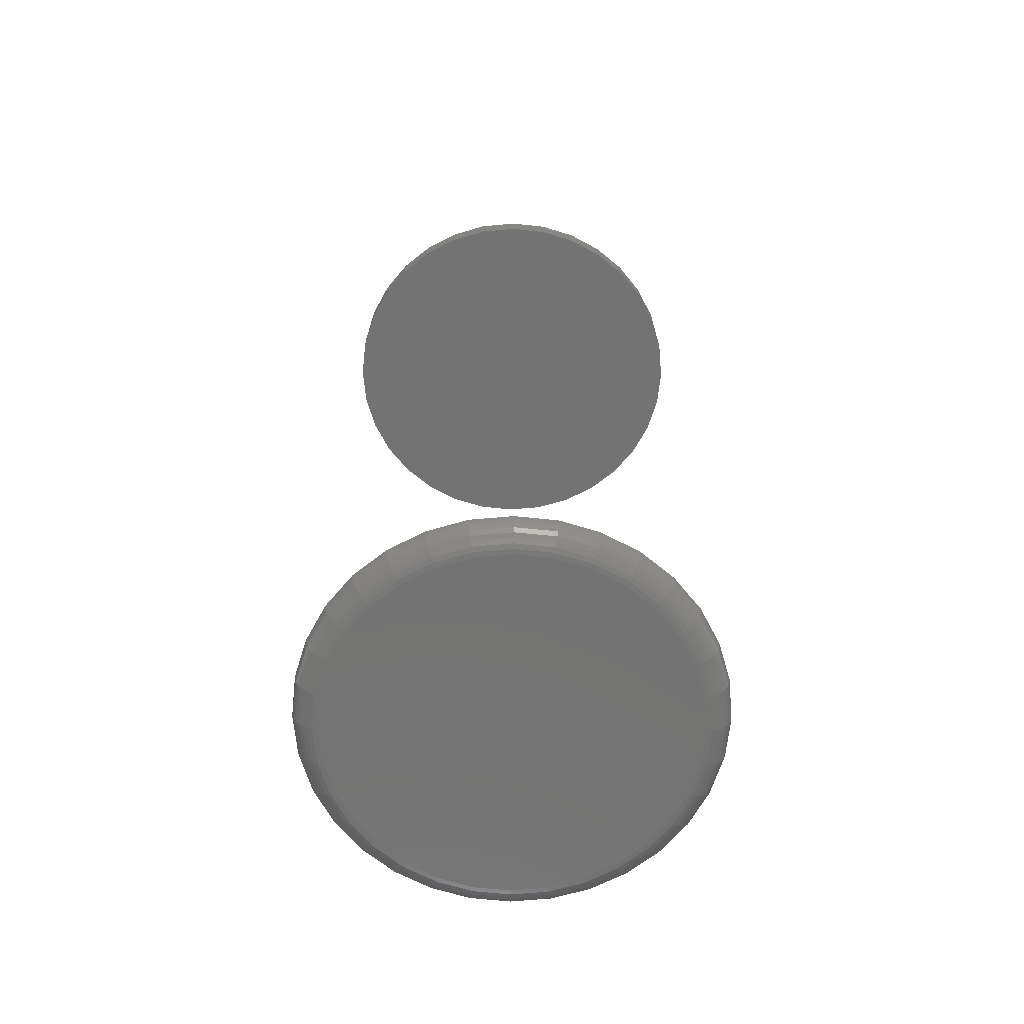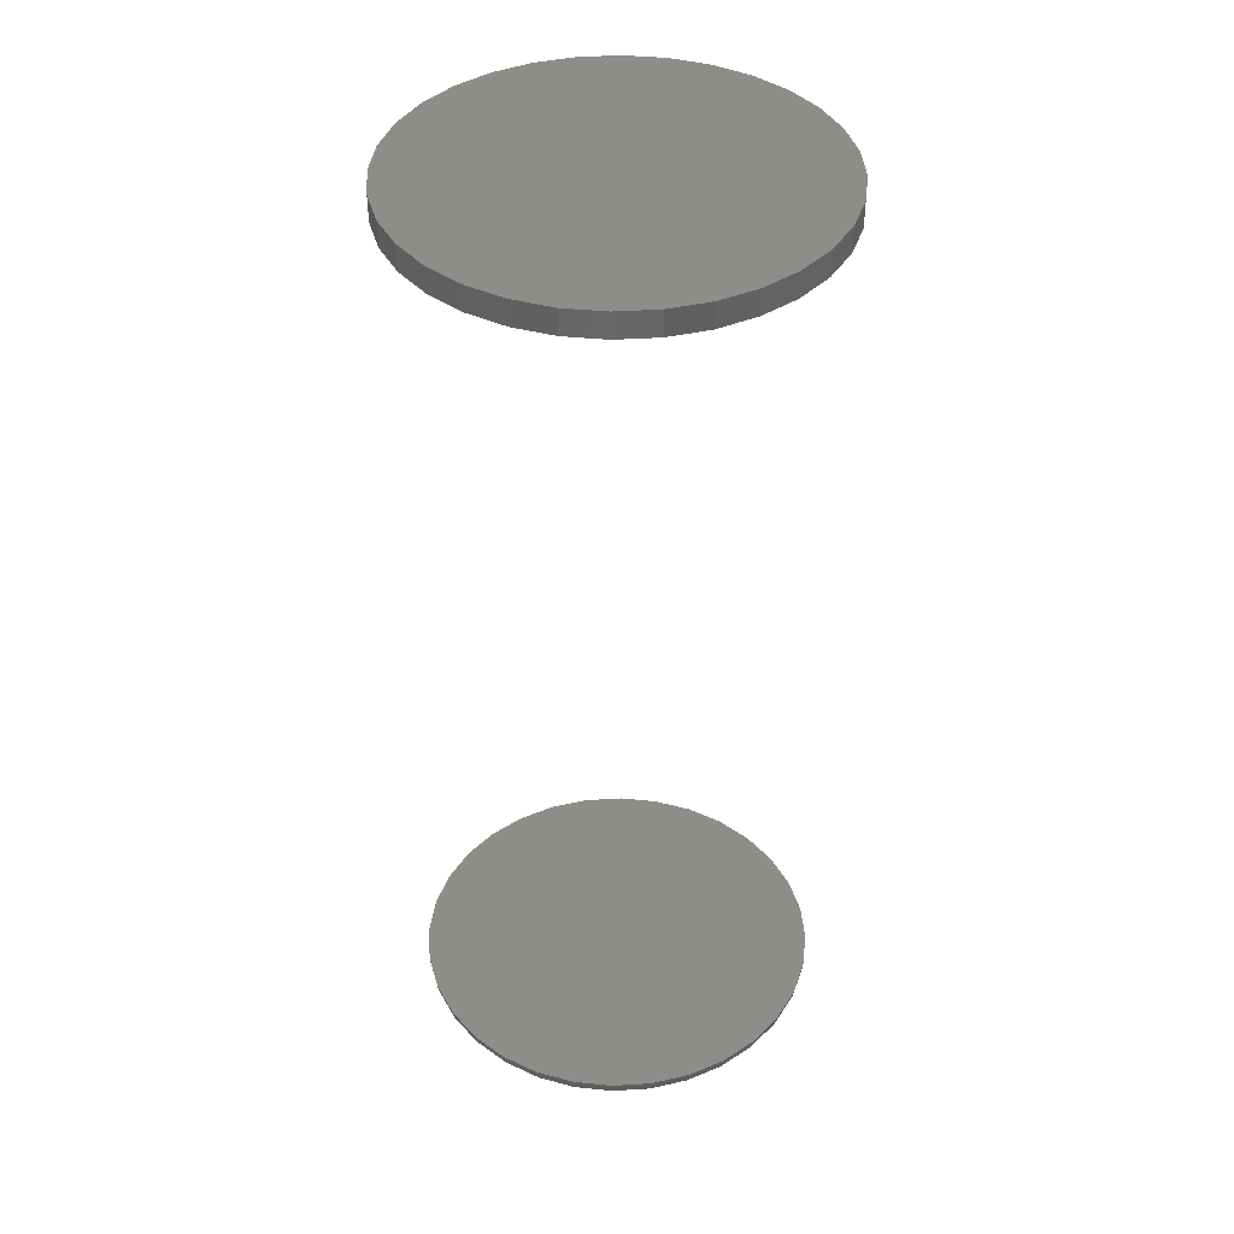
<metadata>
{"format":"stl","ext":"stl","renderer":"f3d","projection":"perspective","resolution":1024,"background":"white","views":[{"elev":-65.4,"azim":-124.2,"up":"+Z"},{"elev":41.0,"azim":57.6,"up":"+Z"}]}
</metadata>
<code>
# stl→obj: 352 verts, 696 faces
v -0.002385 0.679 -0.2969
v 0.008412 0.678 -0.2969
v -0.01318 0.678 -0.2969
v -0.02356 0.6748 -0.2969
v 0.01879 0.6748 -0.2969
v -0.03313 0.6697 -0.2969
v 0.02836 0.6697 -0.2969
v -0.04152 0.6628 -0.2969
v 0.03675 0.6628 -0.2969
v -0.0484 0.6544 -0.2969
v 0.04363 0.6544 -0.2969
v -0.05352 0.6449 -0.2969
v 0.04875 0.6449 -0.2969
v 0.04363 0.5929 -0.2969
v -0.0484 0.5929 -0.2969
v 0.04875 0.6025 -0.2969
v -0.04152 0.5845 -0.2969
v 0.03675 0.5845 -0.2969
v -0.03313 0.5777 -0.2969
v 0.02836 0.5777 -0.2969
v -0.02356 0.5726 -0.2969
v 0.01879 0.5726 -0.2969
v -0.01318 0.5694 -0.2969
v 0.008412 0.5694 -0.2969
v -0.002385 0.5683 -0.2969
v -0.05352 0.6025 -0.2969
v -0.05667 0.6129 -0.2969
v 0.0519 0.6129 -0.2969
v -0.05773 0.6237 -0.2969
v 0.05296 0.6237 -0.2969
v -0.05667 0.6345 -0.2969
v 0.0519 0.6345 -0.2969
v -0.01471 0.6856 -0.2891
v 0.009937 0.6856 -0.2891
v -0.002385 0.6868 -0.2891
v -0.02655 0.682 -0.2891
v 0.02178 0.682 -0.2891
v -0.03747 0.6762 -0.2891
v 0.0327 0.6762 -0.2891
v -0.04704 0.6683 -0.2891
v 0.04227 0.6683 -0.2891
v -0.0549 0.6588 -0.2891
v 0.05013 0.6588 -0.2891
v 0.05013 0.5886 -0.2891
v -0.04704 0.579 -0.2891
v 0.04227 0.579 -0.2891
v -0.03747 0.5712 -0.2891
v 0.0327 0.5712 -0.2891
v -0.02655 0.5653 -0.2891
v 0.02178 0.5653 -0.2891
v -0.01471 0.5617 -0.2891
v 0.009937 0.5617 -0.2891
v -0.002385 0.5605 -0.2891
v 0.05597 0.6479 -0.2891
v -0.06074 0.6479 -0.2891
v 0.05956 0.636 -0.2891
v -0.06433 0.636 -0.2891
v 0.06077 0.6237 -0.2891
v -0.06554 0.6237 -0.2891
v 0.05956 0.6114 -0.2891
v -0.06433 0.6114 -0.2891
v 0.05597 0.5995 -0.2891
v -0.06074 0.5995 -0.2891
v -0.0549 0.5886 -0.2891
v 0.06062 0.6237 -0.2906
v 0.05941 0.6114 -0.2906
v 0.06018 0.6237 -0.2921
v 0.05898 0.6115 -0.2921
v 0.05946 0.6237 -0.2934
v 0.05827 0.6116 -0.2934
v 0.05848 0.6237 -0.2946
v 0.05732 0.6118 -0.2946
v 0.0573 0.6237 -0.2956
v 0.05615 0.612 -0.2956
v 0.05595 0.6237 -0.2963
v 0.05483 0.6123 -0.2963
v 0.05448 0.6237 -0.2967
v 0.05339 0.6126 -0.2967
v -0.06418 0.6114 -0.2906
v -0.06539 0.6237 -0.2906
v -0.06375 0.6115 -0.2921
v -0.06495 0.6237 -0.2921
v -0.06304 0.6116 -0.2934
v -0.06423 0.6237 -0.2934
v -0.06208 0.6118 -0.2946
v -0.06325 0.6237 -0.2946
v -0.06092 0.612 -0.2956
v -0.06207 0.6237 -0.2956
v -0.0596 0.6123 -0.2963
v -0.06072 0.6237 -0.2963
v -0.05816 0.6126 -0.2967
v -0.05925 0.6237 -0.2967
v -0.0606 0.5996 -0.2906
v -0.06019 0.5997 -0.2921
v -0.05952 0.6 -0.2934
v -0.05862 0.6004 -0.2946
v -0.05753 0.6008 -0.2956
v -0.05628 0.6014 -0.2963
v -0.05493 0.6019 -0.2967
v -0.05477 0.5887 -0.2906
v -0.0544 0.5889 -0.2921
v -0.0538 0.5893 -0.2934
v -0.053 0.5899 -0.2946
v -0.05201 0.5905 -0.2956
v -0.05089 0.5913 -0.2963
v -0.04967 0.5921 -0.2967
v -0.04694 0.5791 -0.2906
v -0.04662 0.5794 -0.2921
v -0.04611 0.58 -0.2934
v -0.04543 0.5806 -0.2946
v -0.04459 0.5815 -0.2956
v -0.04363 0.5824 -0.2963
v -0.0426 0.5835 -0.2967
v -0.03739 0.5713 -0.2906
v -0.03714 0.5717 -0.2921
v -0.03674 0.5723 -0.2934
v -0.0362 0.5731 -0.2946
v -0.03554 0.5741 -0.2956
v -0.03479 0.5752 -0.2963
v -0.03398 0.5764 -0.2967
v -0.0265 0.5655 -0.2906
v -0.02633 0.5659 -0.2921
v -0.02605 0.5666 -0.2934
v -0.02568 0.5674 -0.2946
v -0.02523 0.5685 -0.2956
v -0.02471 0.5698 -0.2963
v -0.02415 0.5711 -0.2967
v -0.01468 0.5619 -0.2906
v -0.01459 0.5623 -0.2921
v -0.01445 0.563 -0.2934
v -0.01426 0.564 -0.2946
v -0.01403 0.5651 -0.2956
v -0.01377 0.5665 -0.2963
v -0.01348 0.5679 -0.2967
v -0.002385 0.5607 -0.2906
v -0.002385 0.5611 -0.2921
v -0.002385 0.5618 -0.2934
v -0.002385 0.5628 -0.2946
v -0.002385 0.564 -0.2956
v -0.002385 0.5653 -0.2963
v -0.002385 0.5668 -0.2967
v 0.009907 0.5619 -0.2906
v 0.009821 0.5623 -0.2921
v 0.00968 0.563 -0.2934
v 0.00949 0.564 -0.2946
v 0.009259 0.5651 -0.2956
v 0.008996 0.5665 -0.2963
v 0.00871 0.5679 -0.2967
v 0.02173 0.5655 -0.2906
v 0.02156 0.5659 -0.2921
v 0.02128 0.5666 -0.2934
v 0.02091 0.5674 -0.2946
v 0.02046 0.5685 -0.2956
v 0.01994 0.5698 -0.2963
v 0.01938 0.5711 -0.2967
v 0.03262 0.5713 -0.2906
v 0.03237 0.5717 -0.2921
v 0.03197 0.5723 -0.2934
v 0.03143 0.5731 -0.2946
v 0.03077 0.5741 -0.2956
v 0.03002 0.5752 -0.2963
v 0.02921 0.5764 -0.2967
v 0.04217 0.5791 -0.2906
v 0.04185 0.5794 -0.2921
v 0.04134 0.58 -0.2934
v 0.04066 0.5806 -0.2946
v 0.03982 0.5815 -0.2956
v 0.03886 0.5824 -0.2963
v 0.03783 0.5835 -0.2967
v 0.05 0.5887 -0.2906
v 0.04963 0.5889 -0.2921
v 0.04903 0.5893 -0.2934
v 0.04823 0.5899 -0.2946
v 0.04724 0.5905 -0.2956
v 0.04612 0.5913 -0.2963
v 0.0449 0.5921 -0.2967
v 0.05583 0.5996 -0.2906
v 0.05542 0.5997 -0.2921
v 0.05475 0.6 -0.2934
v 0.05385 0.6004 -0.2946
v 0.05276 0.6008 -0.2956
v 0.05151 0.6014 -0.2963
v 0.05016 0.6019 -0.2967
v -0.06418 0.636 -0.2906
v -0.06375 0.6359 -0.2921
v -0.06304 0.6357 -0.2934
v -0.06208 0.6356 -0.2946
v -0.06092 0.6353 -0.2956
v -0.0596 0.6351 -0.2963
v -0.05816 0.6348 -0.2967
v 0.05941 0.636 -0.2906
v 0.05898 0.6359 -0.2921
v 0.05827 0.6357 -0.2934
v 0.05732 0.6356 -0.2946
v 0.05615 0.6353 -0.2956
v 0.05483 0.6351 -0.2963
v 0.05339 0.6348 -0.2967
v 0.05583 0.6478 -0.2906
v 0.05542 0.6476 -0.2921
v 0.05475 0.6473 -0.2934
v 0.05385 0.647 -0.2946
v 0.05276 0.6465 -0.2956
v 0.05151 0.646 -0.2963
v 0.05016 0.6454 -0.2967
v 0.05 0.6587 -0.2906
v 0.04963 0.6584 -0.2921
v 0.04903 0.658 -0.2934
v 0.04823 0.6575 -0.2946
v 0.04724 0.6568 -0.2956
v 0.04612 0.6561 -0.2963
v 0.0449 0.6553 -0.2967
v 0.04217 0.6682 -0.2906
v 0.04185 0.6679 -0.2921
v 0.04134 0.6674 -0.2934
v 0.04066 0.6667 -0.2946
v 0.03982 0.6659 -0.2956
v 0.03886 0.6649 -0.2963
v 0.03783 0.6639 -0.2967
v 0.03262 0.6761 -0.2906
v 0.03237 0.6757 -0.2921
v 0.03197 0.6751 -0.2934
v 0.03143 0.6743 -0.2946
v 0.03077 0.6733 -0.2956
v 0.03002 0.6722 -0.2963
v 0.02921 0.671 -0.2967
v 0.02173 0.6819 -0.2906
v 0.02156 0.6815 -0.2921
v 0.02128 0.6808 -0.2934
v 0.02091 0.6799 -0.2946
v 0.02046 0.6788 -0.2956
v 0.01994 0.6776 -0.2963
v 0.01938 0.6762 -0.2967
v 0.009907 0.6855 -0.2906
v 0.009821 0.685 -0.2921
v 0.00968 0.6843 -0.2934
v 0.00949 0.6834 -0.2946
v 0.009259 0.6822 -0.2956
v 0.008996 0.6809 -0.2963
v 0.00871 0.6795 -0.2967
v -0.002385 0.6867 -0.2906
v -0.002385 0.6862 -0.2921
v -0.002385 0.6855 -0.2934
v -0.002385 0.6846 -0.2946
v -0.002385 0.6834 -0.2956
v -0.002385 0.682 -0.2963
v -0.002385 0.6806 -0.2967
v -0.01468 0.6855 -0.2906
v -0.01459 0.685 -0.2921
v -0.01445 0.6843 -0.2934
v -0.01426 0.6834 -0.2946
v -0.01403 0.6822 -0.2956
v -0.01377 0.6809 -0.2963
v -0.01348 0.6795 -0.2967
v -0.0265 0.6819 -0.2906
v -0.02633 0.6815 -0.2921
v -0.02605 0.6808 -0.2934
v -0.02568 0.6799 -0.2946
v -0.02523 0.6788 -0.2956
v -0.02471 0.6776 -0.2963
v -0.02415 0.6762 -0.2967
v -0.03739 0.6761 -0.2906
v -0.03714 0.6757 -0.2921
v -0.03674 0.6751 -0.2934
v -0.0362 0.6743 -0.2946
v -0.03554 0.6733 -0.2956
v -0.03479 0.6722 -0.2963
v -0.03398 0.671 -0.2967
v -0.04694 0.6682 -0.2906
v -0.04662 0.6679 -0.2921
v -0.04611 0.6674 -0.2934
v -0.04543 0.6667 -0.2946
v -0.04459 0.6659 -0.2956
v -0.04363 0.6649 -0.2963
v -0.0426 0.6639 -0.2967
v -0.05477 0.6587 -0.2906
v -0.0544 0.6584 -0.2921
v -0.0538 0.658 -0.2934
v -0.053 0.6575 -0.2946
v -0.05201 0.6568 -0.2956
v -0.05089 0.6561 -0.2963
v -0.04967 0.6553 -0.2967
v -0.0606 0.6478 -0.2906
v -0.06019 0.6476 -0.2921
v -0.05952 0.6473 -0.2934
v -0.05862 0.647 -0.2946
v -0.05753 0.6465 -0.2956
v -0.05628 0.646 -0.2963
v -0.05493 0.6454 -0.2967
v -0.06554 0.6237 -0.007812
v -0.06554 0.6237 0
v -0.06433 0.636 -0.007812
v -0.06433 0.636 0
v -0.06074 0.6479 -0.007812
v -0.06074 0.6479 0
v -0.0549 0.6588 -0.007812
v -0.0549 0.6588 0
v -0.04704 0.6683 -0.007812
v -0.04704 0.6683 0
v -0.03747 0.6762 -0.007812
v -0.03747 0.6762 0
v -0.02655 0.682 -0.007812
v -0.02655 0.682 0
v -0.01471 0.6856 -0.007812
v -0.01471 0.6856 0
v -0.002385 0.6868 -0.007812
v -0.002385 0.6868 0
v 0.009937 0.6856 -0.007812
v 0.009937 0.6856 0
v 0.02178 0.682 -0.007812
v 0.02178 0.682 0
v 0.0327 0.6762 -0.007812
v 0.0327 0.6762 0
v 0.04227 0.6683 -0.007812
v 0.04227 0.6683 0
v 0.05013 0.6588 -0.007812
v 0.05013 0.6588 0
v 0.05597 0.6479 -0.007812
v 0.05597 0.6479 0
v 0.05956 0.636 -0.007812
v 0.05956 0.636 0
v 0.06077 0.6237 -0.007812
v 0.06077 0.6237 0
v 0.05956 0.6114 -0.007812
v 0.05956 0.6114 0
v 0.05597 0.5995 -0.007812
v 0.05597 0.5995 0
v 0.05013 0.5886 -0.007812
v 0.05013 0.5886 0
v 0.04227 0.579 -0.007812
v 0.04227 0.579 0
v 0.0327 0.5712 -0.007812
v 0.0327 0.5712 0
v 0.02178 0.5653 -0.007812
v 0.02178 0.5653 0
v 0.009937 0.5617 -0.007812
v 0.009937 0.5617 0
v -0.002385 0.5605 -0.007812
v -0.002385 0.5605 0
v -0.01471 0.5617 -0.007812
v -0.01471 0.5617 0
v -0.02655 0.5653 -0.007812
v -0.02655 0.5653 0
v -0.03747 0.5712 -0.007812
v -0.03747 0.5712 0
v -0.04704 0.579 -0.007812
v -0.04704 0.579 0
v -0.0549 0.5886 -0.007812
v -0.0549 0.5886 0
v -0.06074 0.5995 -0.007812
v -0.06074 0.5995 0
v -0.06433 0.6114 -0.007812
v -0.06433 0.6114 0
f 1 2 3
f 4 3 2
f 5 4 2
f 6 4 5
f 7 6 5
f 8 6 7
f 9 8 7
f 10 8 9
f 11 10 9
f 12 10 11
f 13 12 11
f 14 15 16
f 17 15 14
f 18 17 14
f 19 17 18
f 20 19 18
f 21 19 20
f 22 21 20
f 23 21 22
f 24 23 22
f 25 23 24
f 15 26 16
f 16 26 27
f 16 27 28
f 28 27 29
f 28 29 30
f 30 29 31
f 30 31 32
f 32 31 12
f 32 12 13
f 33 34 35
f 34 33 36
f 34 36 37
f 37 36 38
f 37 38 39
f 39 38 40
f 39 40 41
f 41 40 42
f 41 42 43
f 44 45 46
f 46 45 47
f 46 47 48
f 48 47 49
f 48 49 50
f 50 49 51
f 50 51 52
f 52 51 53
f 43 42 54
f 54 42 55
f 54 55 56
f 56 55 57
f 56 57 58
f 58 57 59
f 58 59 60
f 60 59 61
f 60 61 62
f 62 61 63
f 62 63 44
f 44 63 64
f 44 64 45
f 58 60 65
f 65 60 66
f 65 66 67
f 67 66 68
f 67 68 69
f 69 68 70
f 69 70 71
f 71 70 72
f 71 72 73
f 73 72 74
f 73 74 75
f 75 74 76
f 75 76 77
f 77 76 78
f 77 78 30
f 30 78 28
f 61 59 79
f 79 59 80
f 79 80 81
f 81 80 82
f 81 82 83
f 83 82 84
f 83 84 85
f 85 84 86
f 85 86 87
f 87 86 88
f 87 88 89
f 89 88 90
f 89 90 91
f 91 90 92
f 91 92 27
f 27 92 29
f 63 61 93
f 93 61 79
f 93 79 94
f 94 79 81
f 94 81 95
f 95 81 83
f 95 83 96
f 96 83 85
f 96 85 97
f 97 85 87
f 97 87 98
f 98 87 89
f 98 89 99
f 99 89 91
f 99 91 26
f 26 91 27
f 64 63 100
f 100 63 93
f 100 93 101
f 101 93 94
f 101 94 102
f 102 94 95
f 102 95 103
f 103 95 96
f 103 96 104
f 104 96 97
f 104 97 105
f 105 97 98
f 105 98 106
f 106 98 99
f 106 99 15
f 15 99 26
f 45 64 107
f 107 64 100
f 107 100 108
f 108 100 101
f 108 101 109
f 109 101 102
f 109 102 110
f 110 102 103
f 110 103 111
f 111 103 104
f 111 104 112
f 112 104 105
f 112 105 113
f 113 105 106
f 113 106 17
f 17 106 15
f 47 45 114
f 114 45 107
f 114 107 115
f 115 107 108
f 115 108 116
f 116 108 109
f 116 109 117
f 117 109 110
f 117 110 118
f 118 110 111
f 118 111 119
f 119 111 112
f 119 112 120
f 120 112 113
f 120 113 19
f 19 113 17
f 49 47 121
f 121 47 114
f 121 114 122
f 122 114 115
f 122 115 123
f 123 115 116
f 123 116 124
f 124 116 117
f 124 117 125
f 125 117 118
f 125 118 126
f 126 118 119
f 126 119 127
f 127 119 120
f 127 120 21
f 21 120 19
f 51 49 128
f 128 49 121
f 128 121 129
f 129 121 122
f 129 122 130
f 130 122 123
f 130 123 131
f 131 123 124
f 131 124 132
f 132 124 125
f 132 125 133
f 133 125 126
f 133 126 134
f 134 126 127
f 134 127 23
f 23 127 21
f 53 51 135
f 135 51 128
f 135 128 136
f 136 128 129
f 136 129 137
f 137 129 130
f 137 130 138
f 138 130 131
f 138 131 139
f 139 131 132
f 139 132 140
f 140 132 133
f 140 133 141
f 141 133 134
f 141 134 25
f 25 134 23
f 52 53 142
f 142 53 135
f 142 135 143
f 143 135 136
f 143 136 144
f 144 136 137
f 144 137 145
f 145 137 138
f 145 138 146
f 146 138 139
f 146 139 147
f 147 139 140
f 147 140 148
f 148 140 141
f 148 141 24
f 24 141 25
f 50 52 149
f 149 52 142
f 149 142 150
f 150 142 143
f 150 143 151
f 151 143 144
f 151 144 152
f 152 144 145
f 152 145 153
f 153 145 146
f 153 146 154
f 154 146 147
f 154 147 155
f 155 147 148
f 155 148 22
f 22 148 24
f 48 50 156
f 156 50 149
f 156 149 157
f 157 149 150
f 157 150 158
f 158 150 151
f 158 151 159
f 159 151 152
f 159 152 160
f 160 152 153
f 160 153 161
f 161 153 154
f 161 154 162
f 162 154 155
f 162 155 20
f 20 155 22
f 46 48 163
f 163 48 156
f 163 156 164
f 164 156 157
f 164 157 165
f 165 157 158
f 165 158 166
f 166 158 159
f 166 159 167
f 167 159 160
f 167 160 168
f 168 160 161
f 168 161 169
f 169 161 162
f 169 162 18
f 18 162 20
f 44 46 170
f 170 46 163
f 170 163 171
f 171 163 164
f 171 164 172
f 172 164 165
f 172 165 173
f 173 165 166
f 173 166 174
f 174 166 167
f 174 167 175
f 175 167 168
f 175 168 176
f 176 168 169
f 176 169 14
f 14 169 18
f 62 44 177
f 177 44 170
f 177 170 178
f 178 170 171
f 178 171 179
f 179 171 172
f 179 172 180
f 180 172 173
f 180 173 181
f 181 173 174
f 181 174 182
f 182 174 175
f 182 175 183
f 183 175 176
f 183 176 16
f 16 176 14
f 60 62 66
f 66 62 177
f 66 177 68
f 68 177 178
f 68 178 70
f 70 178 179
f 70 179 72
f 72 179 180
f 72 180 74
f 74 180 181
f 74 181 76
f 76 181 182
f 76 182 78
f 78 182 183
f 78 183 28
f 28 183 16
f 59 57 80
f 80 57 184
f 80 184 82
f 82 184 185
f 82 185 84
f 84 185 186
f 84 186 86
f 86 186 187
f 86 187 88
f 88 187 188
f 88 188 90
f 90 188 189
f 90 189 92
f 92 189 190
f 92 190 29
f 29 190 31
f 56 58 191
f 191 58 65
f 191 65 192
f 192 65 67
f 192 67 193
f 193 67 69
f 193 69 194
f 194 69 71
f 194 71 195
f 195 71 73
f 195 73 196
f 196 73 75
f 196 75 197
f 197 75 77
f 197 77 32
f 32 77 30
f 54 56 198
f 198 56 191
f 198 191 199
f 199 191 192
f 199 192 200
f 200 192 193
f 200 193 201
f 201 193 194
f 201 194 202
f 202 194 195
f 202 195 203
f 203 195 196
f 203 196 204
f 204 196 197
f 204 197 13
f 13 197 32
f 43 54 205
f 205 54 198
f 205 198 206
f 206 198 199
f 206 199 207
f 207 199 200
f 207 200 208
f 208 200 201
f 208 201 209
f 209 201 202
f 209 202 210
f 210 202 203
f 210 203 211
f 211 203 204
f 211 204 11
f 11 204 13
f 41 43 212
f 212 43 205
f 212 205 213
f 213 205 206
f 213 206 214
f 214 206 207
f 214 207 215
f 215 207 208
f 215 208 216
f 216 208 209
f 216 209 217
f 217 209 210
f 217 210 218
f 218 210 211
f 218 211 9
f 9 211 11
f 39 41 219
f 219 41 212
f 219 212 220
f 220 212 213
f 220 213 221
f 221 213 214
f 221 214 222
f 222 214 215
f 222 215 223
f 223 215 216
f 223 216 224
f 224 216 217
f 224 217 225
f 225 217 218
f 225 218 7
f 7 218 9
f 37 39 226
f 226 39 219
f 226 219 227
f 227 219 220
f 227 220 228
f 228 220 221
f 228 221 229
f 229 221 222
f 229 222 230
f 230 222 223
f 230 223 231
f 231 223 224
f 231 224 232
f 232 224 225
f 232 225 5
f 5 225 7
f 34 37 233
f 233 37 226
f 233 226 234
f 234 226 227
f 234 227 235
f 235 227 228
f 235 228 236
f 236 228 229
f 236 229 237
f 237 229 230
f 237 230 238
f 238 230 231
f 238 231 239
f 239 231 232
f 239 232 2
f 2 232 5
f 35 34 240
f 240 34 233
f 240 233 241
f 241 233 234
f 241 234 242
f 242 234 235
f 242 235 243
f 243 235 236
f 243 236 244
f 244 236 237
f 244 237 245
f 245 237 238
f 245 238 246
f 246 238 239
f 246 239 1
f 1 239 2
f 33 35 247
f 247 35 240
f 247 240 248
f 248 240 241
f 248 241 249
f 249 241 242
f 249 242 250
f 250 242 243
f 250 243 251
f 251 243 244
f 251 244 252
f 252 244 245
f 252 245 253
f 253 245 246
f 253 246 3
f 3 246 1
f 36 33 254
f 254 33 247
f 254 247 255
f 255 247 248
f 255 248 256
f 256 248 249
f 256 249 257
f 257 249 250
f 257 250 258
f 258 250 251
f 258 251 259
f 259 251 252
f 259 252 260
f 260 252 253
f 260 253 4
f 4 253 3
f 38 36 261
f 261 36 254
f 261 254 262
f 262 254 255
f 262 255 263
f 263 255 256
f 263 256 264
f 264 256 257
f 264 257 265
f 265 257 258
f 265 258 266
f 266 258 259
f 266 259 267
f 267 259 260
f 267 260 6
f 6 260 4
f 40 38 268
f 268 38 261
f 268 261 269
f 269 261 262
f 269 262 270
f 270 262 263
f 270 263 271
f 271 263 264
f 271 264 272
f 272 264 265
f 272 265 273
f 273 265 266
f 273 266 274
f 274 266 267
f 274 267 8
f 8 267 6
f 42 40 275
f 275 40 268
f 275 268 276
f 276 268 269
f 276 269 277
f 277 269 270
f 277 270 278
f 278 270 271
f 278 271 279
f 279 271 272
f 279 272 280
f 280 272 273
f 280 273 281
f 281 273 274
f 281 274 10
f 10 274 8
f 55 42 282
f 282 42 275
f 282 275 283
f 283 275 276
f 283 276 284
f 284 276 277
f 284 277 285
f 285 277 278
f 285 278 286
f 286 278 279
f 286 279 287
f 287 279 280
f 287 280 288
f 288 280 281
f 288 281 12
f 12 281 10
f 57 55 184
f 184 55 282
f 184 282 185
f 185 282 283
f 185 283 186
f 186 283 284
f 186 284 187
f 187 284 285
f 187 285 188
f 188 285 286
f 188 286 189
f 189 286 287
f 189 287 190
f 190 287 288
f 190 288 31
f 31 288 12
f 289 290 291
f 291 290 292
f 291 292 293
f 293 292 294
f 293 294 295
f 295 294 296
f 295 296 297
f 297 296 298
f 297 298 299
f 299 298 300
f 299 300 301
f 301 300 302
f 301 302 303
f 303 302 304
f 303 304 305
f 305 304 306
f 305 306 307
f 307 306 308
f 307 308 309
f 309 308 310
f 309 310 311
f 311 310 312
f 311 312 313
f 313 312 314
f 313 314 315
f 315 314 316
f 315 316 317
f 317 316 318
f 317 318 319
f 319 318 320
f 319 320 321
f 321 320 322
f 321 322 323
f 323 322 324
f 323 324 325
f 325 324 326
f 325 326 327
f 327 326 328
f 327 328 329
f 329 328 330
f 329 330 331
f 331 330 332
f 331 332 333
f 333 332 334
f 333 334 335
f 335 334 336
f 335 336 337
f 337 336 338
f 337 338 339
f 339 338 340
f 339 340 341
f 341 340 342
f 341 342 343
f 343 342 344
f 343 344 345
f 345 344 346
f 345 346 347
f 347 346 348
f 347 348 349
f 349 348 350
f 349 350 351
f 351 350 352
f 351 352 289
f 289 352 290
f 305 307 303
f 301 303 307
f 309 301 307
f 299 301 309
f 311 299 309
f 297 299 311
f 313 297 311
f 295 297 313
f 315 295 313
f 329 345 327
f 343 345 329
f 331 343 329
f 341 343 331
f 333 341 331
f 339 341 333
f 335 339 333
f 337 339 335
f 345 347 327
f 327 347 349
f 327 349 325
f 325 349 351
f 325 351 323
f 323 351 289
f 323 289 321
f 321 289 291
f 321 291 319
f 319 291 293
f 319 293 317
f 317 293 295
f 317 295 315
f 304 308 306
f 308 304 302
f 308 302 310
f 310 302 300
f 310 300 312
f 312 300 298
f 312 298 314
f 314 298 296
f 314 296 316
f 328 346 330
f 330 346 344
f 330 344 332
f 332 344 342
f 332 342 334
f 334 342 340
f 334 340 336
f 336 340 338
f 316 296 318
f 318 296 294
f 318 294 320
f 320 294 292
f 320 292 322
f 322 292 290
f 322 290 324
f 324 290 352
f 324 352 326
f 326 352 350
f 326 350 328
f 328 350 348
f 328 348 346

</code>
